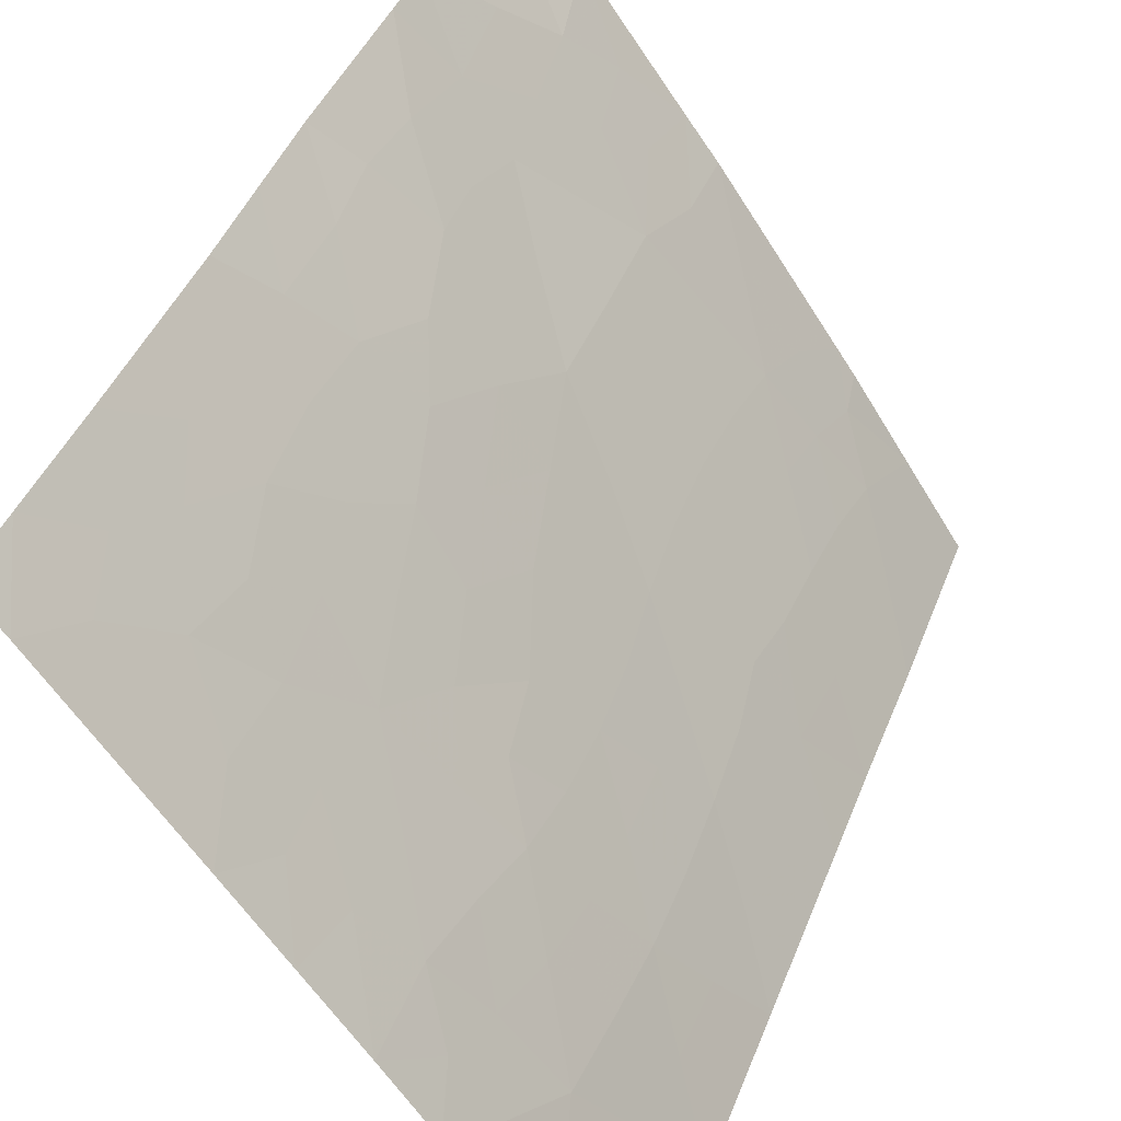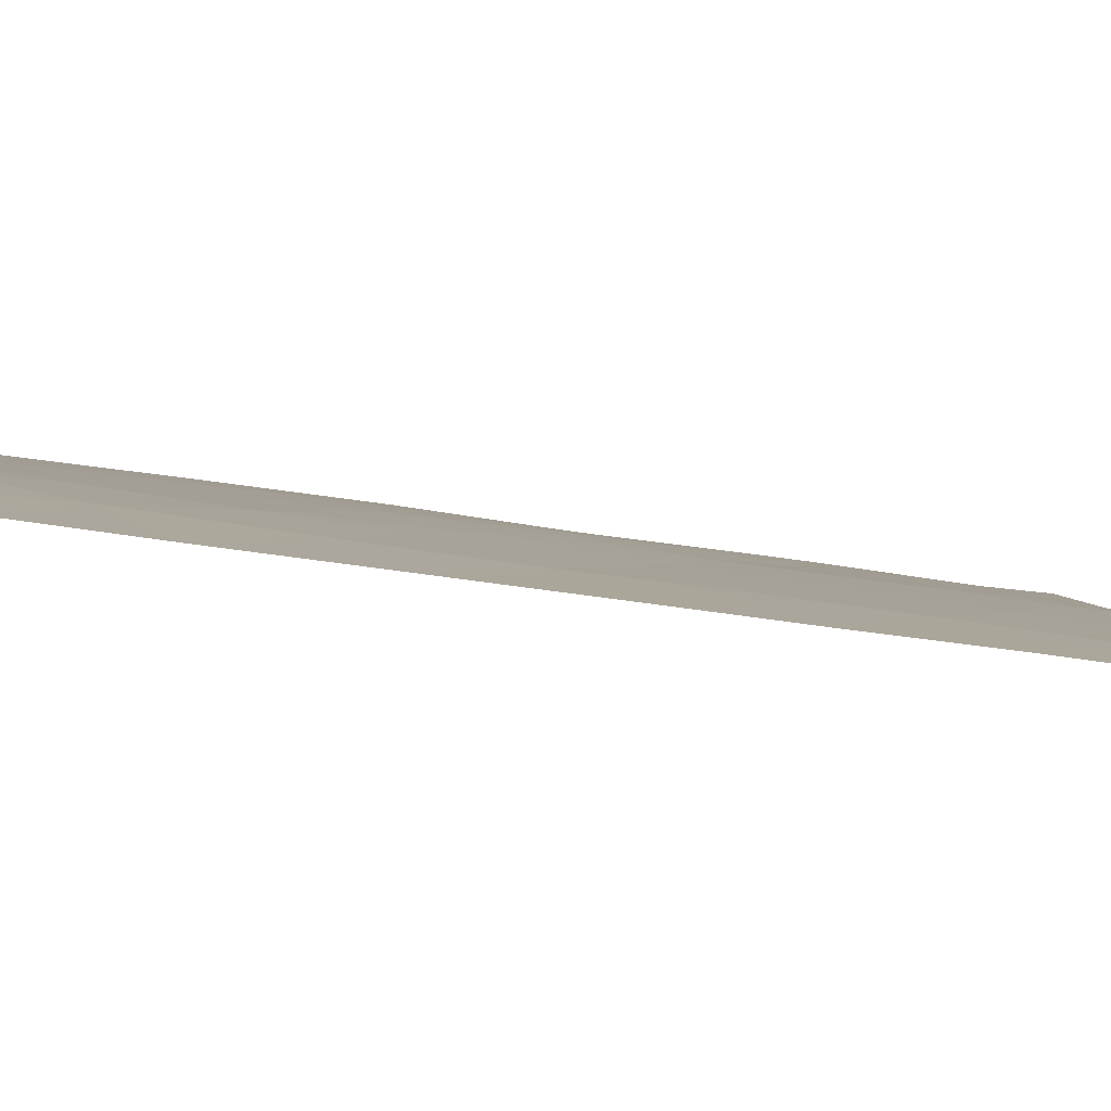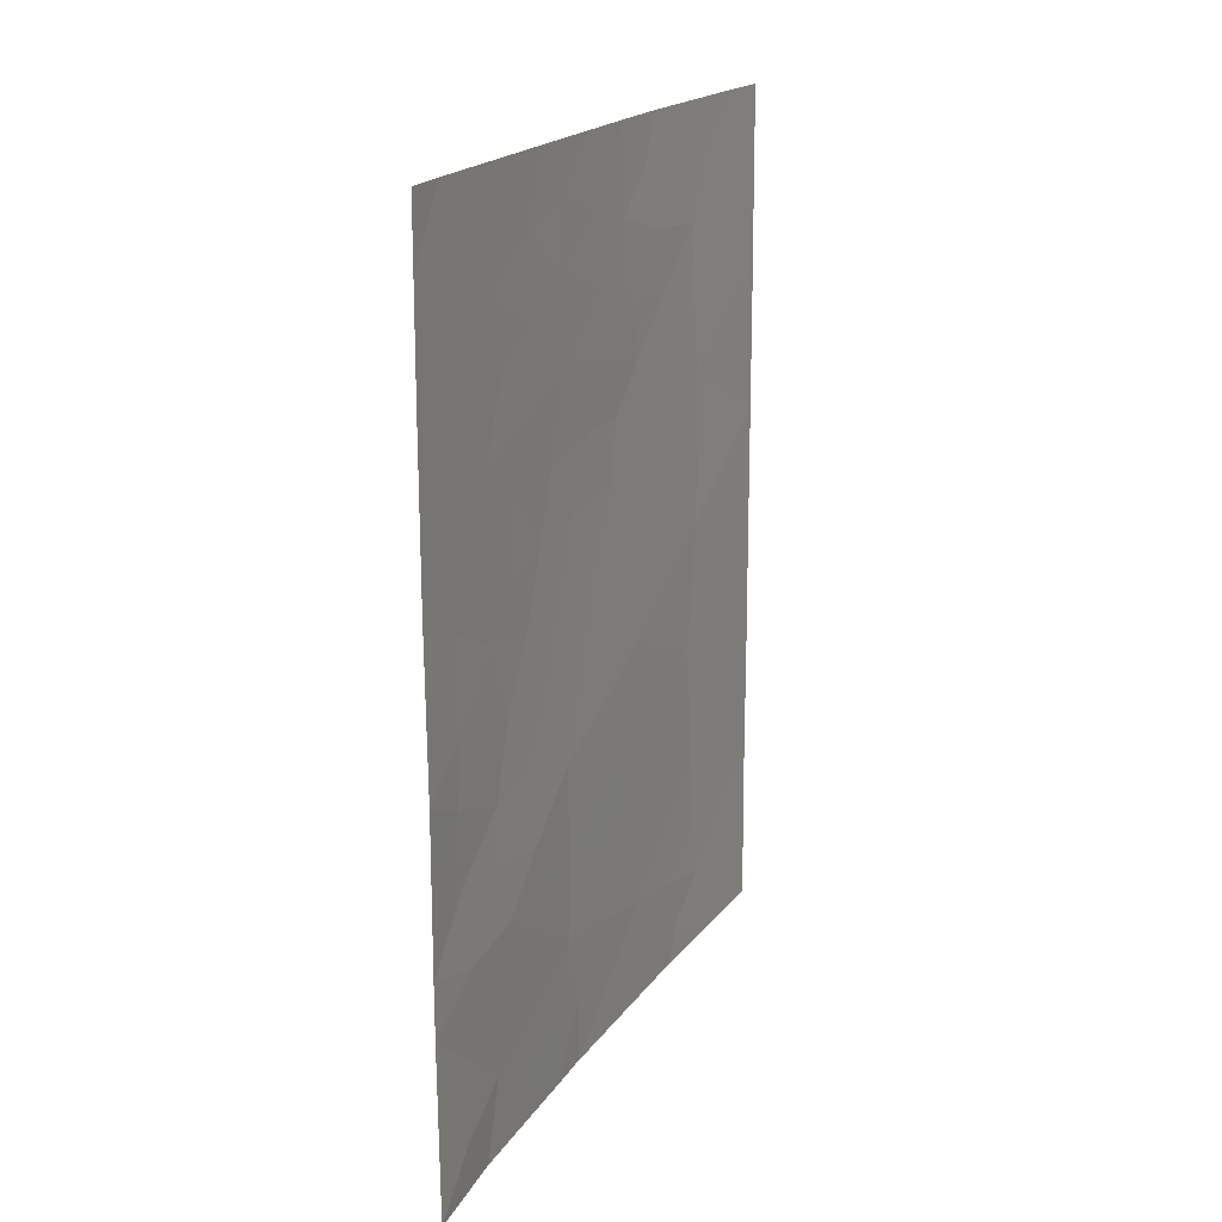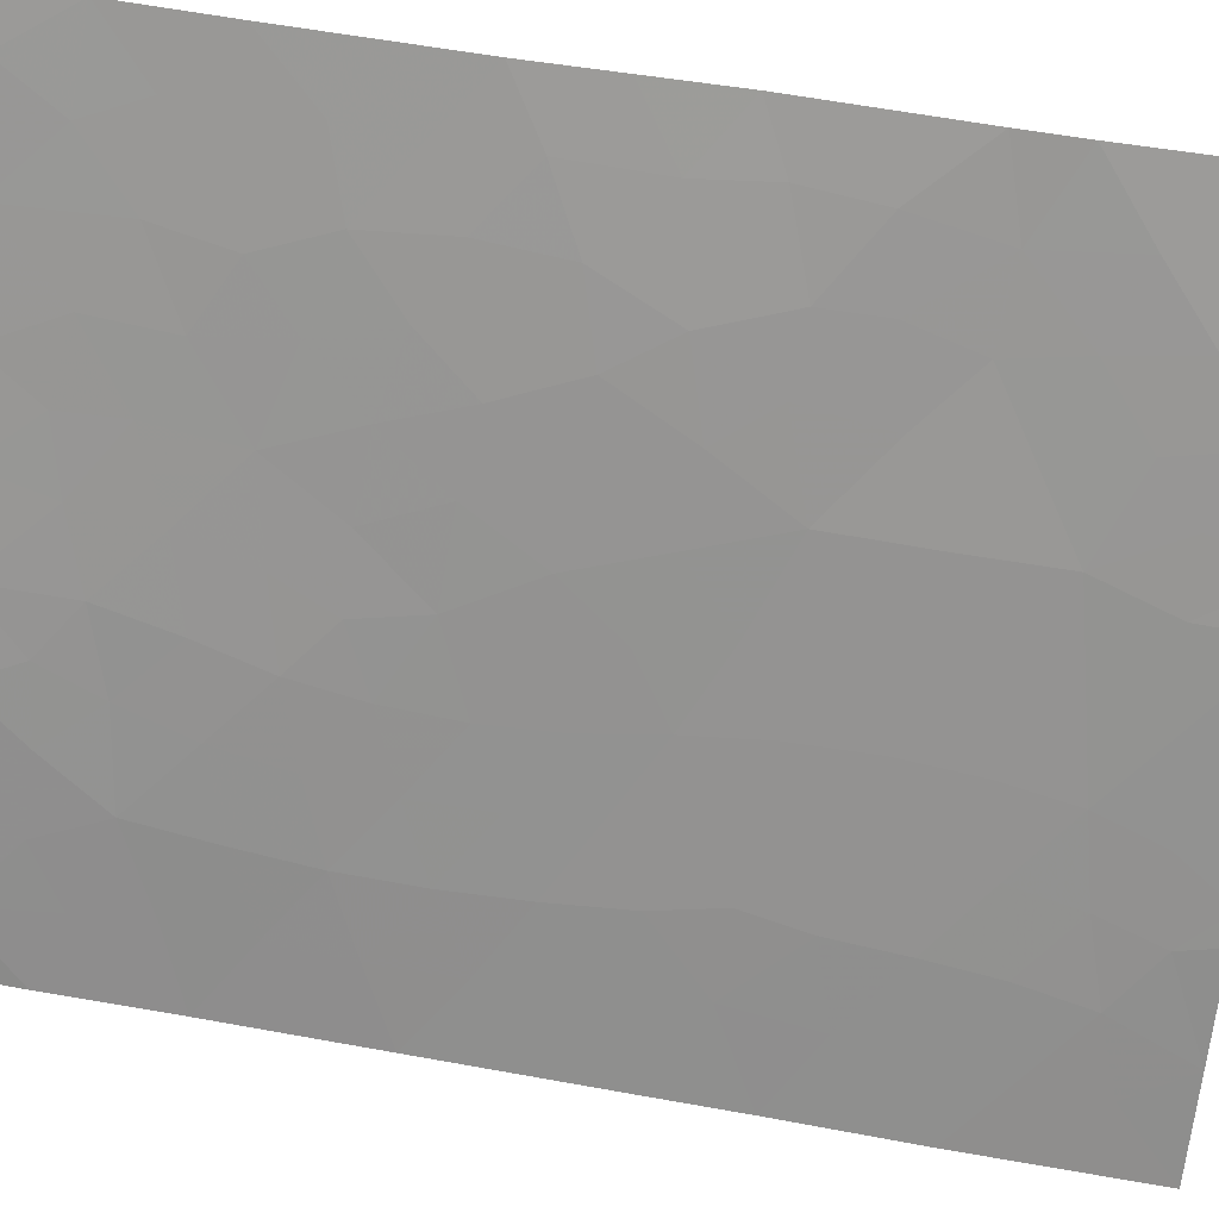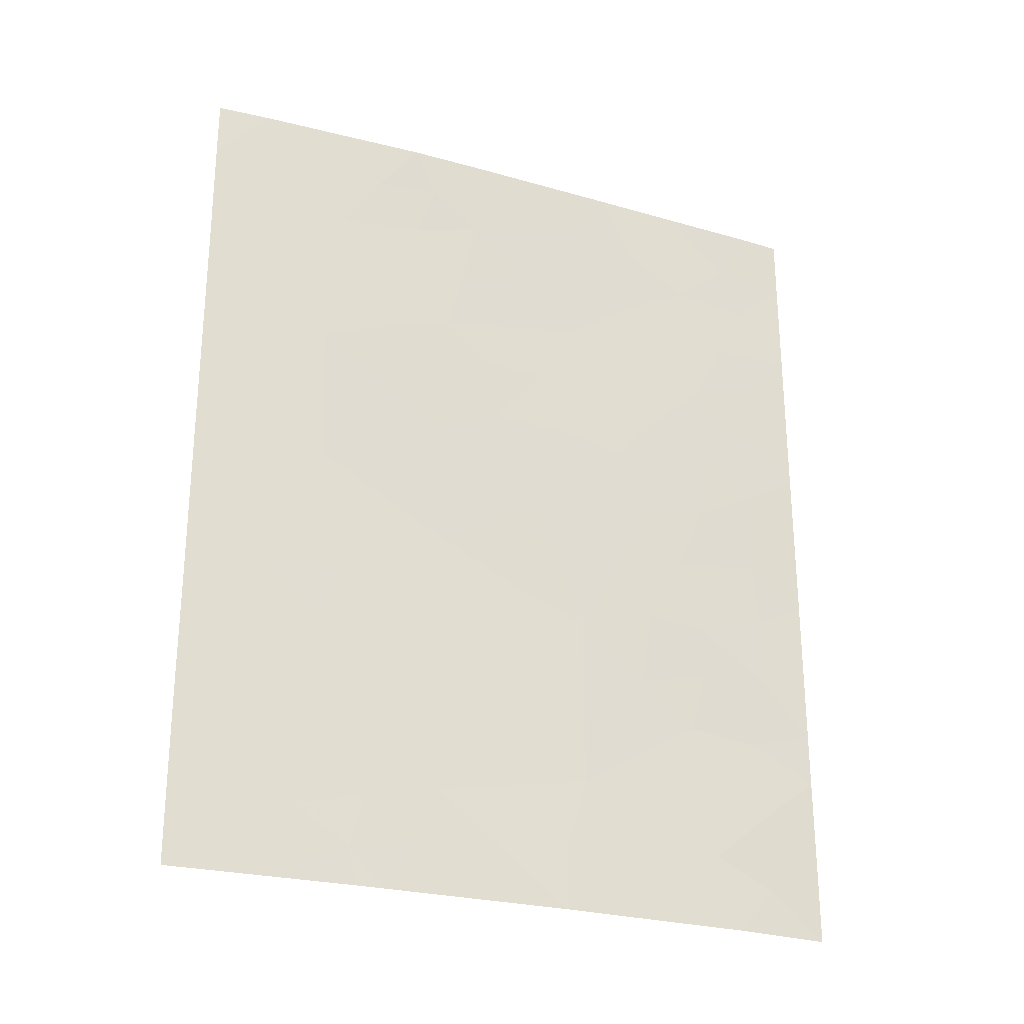
<metadata>
{"format":"obj","ext":"obj","renderer":"f3d","projection":"perspective","resolution":1024,"background":"white","views":[{"elev":42.2,"azim":-159.7,"up":"+Z"},{"elev":-50.9,"azim":-99.4,"up":"+Z"},{"elev":18.9,"azim":59.0,"up":"+Y"},{"elev":56.9,"azim":-79.0,"up":"+Z"},{"elev":-26.6,"azim":-78.0,"up":"+Y"}]}
</metadata>
<code>
v -61.17 -40.4 30.72
v -60.16 -41.64 32.28
v -59.46 -38 33.41
v -61.15 -45.97 30.72
v -61.16 -47.69 30.72
v -60.2 -48.98 32.17
v -61.17 -42.47 30.72
v -57.8 -38.73 35.68
v -56.58 -41.32 37.37
v -57.84 -40.66 35.61
v -57.78 -45.68 35.67
v -59.09 -41.05 33.87
v -59.96 -45.48 32.53
v -56.53 -48.94 37.38
v -55.55 -38.89 38.72
v -55.56 -40.3 38.72
v -57.51 -38 36.08
v -58.85 -39.18 34.23
v -57.98 -50 35.43
v -57.58 -50 35.97
v -55.93 -38 38.22
v -55.55 -38 38.72
v -61.19 -38.8 30.72
v -61.19 -38 30.72
v -60.78 -38 31.38
v -55.52 -46.86 38.72
v -59.16 -42.86 33.72
v -61.16 -44.81 30.72
v -55.56 -42.55 38.72
v -55.51 -44.76 38.72
v -59.48 -50 33.24
v -59.7 -50 32.92
v -61.13 -50 30.72
v -56.37 -50 37.63
v -55.47 -50 38.72
v -55.52 -47.61 38.72
v -60.08 -39.58 32.44
v -56.71 -47.04 37.1
v -58.87 -38 34.24
v -57.78 -48.11 35.68
v -58.95 -46.66 34
v -59.06 -48.52 33.84
v -57.4 -42.68 36.25
v -59.03 -44.73 33.88
v -60.07 -47.22 32.37
v -60.12 -43.66 32.3
v -60.64 -40.05 31.55
v -60.13 -40.64 32.35
v -60.66 -41.02 31.51
v -61.15 -46.83 30.72
v -60.59 -46.55 31.57
v -60.61 -47.46 31.54
v -61.17 -41.43 30.72
v -60.67 -42.04 31.5
v -60.53 -45.42 31.67
v -57.95 -42.53 35.48
v -57.71 -43.6 35.8
v -58.25 -43.47 35.03
v -56.57 -43.42 37.38
v -57.15 -43.66 36.59
v -56.92 -42.82 36.9
v -58.31 -38.91 34.98
v -58.37 -39.92 34.89
v -59.67 -42.27 33
v -59.63 -41.32 33.07
v -59.15 -41.94 33.76
v -58.71 -41.6 34.41
v -58.59 -42.46 34.57
v -58.51 -40.85 34.68
v -58.96 -40.16 34.06
v -57.04 -41.97 36.75
v -57.6 -41.71 35.96
v -57.2 -41 36.51
v -56.84 -44.41 37.01
v -57.19 -47.52 36.46
v -57.78 -46.91 35.67
v -57.18 -46.39 36.47
v -55.52 -45.81 38.72
v -56.02 -46.05 38.07
v -55.97 -45.1 38.13
v -59.77 -38.75 32.92
v -59.25 -38.68 33.67
v -59.4 -39.46 33.42
v -59.55 -40.36 33.2
v -58.38 -47.34 34.81
v -58.44 -48.33 34.73
v -58.98 -47.63 33.95
v -60.04 -46.29 32.42
v -56.05 -41.93 38.06
v -56.04 -43.01 38.09
v -56.52 -42.38 37.44
v -56.27 -40.38 37.77
v -55.56 -41.42 38.72
v -58.43 -45.22 34.73
v -58.59 -44.25 34.53
v -58.02 -44.56 35.35
v -55.53 -43.66 38.72
v -56.03 -44.19 38.06
v -59.64 -48.71 33
v -59.21 -49.32 33.63
v -59.78 -49.49 32.8
v -60.42 -50 31.82
v -60.69 -49.26 31.41
v -56.97 -50 36.8
v -56.99 -49.47 36.78
v -60.3 -38.71 32.11
v -60.69 -39.13 31.5
v -61.18 -39.6 30.72
v -55.98 -49.35 38.09
v -55.92 -50 38.17
v -56.12 -47.13 37.9
v -56.05 -48.29 38.01
v -56.62 -47.93 37.25
v -55.5 -48.81 38.72
v -61.16 -43.64 30.72
v -60.65 -43.09 31.51
v -60.62 -44.2 31.54
v -61.14 -48.84 30.72
v -60.64 -48.38 31.5
v -56.01 -39.54 38.11
v -55.56 -39.59 38.72
v -57.24 -38.92 36.45
v -58.19 -38 35.16
v -57.96 -49.08 35.43
v -58.18 -41.6 35.14
v -60.16 -42.65 32.27
v -59.64 -43.24 33.01
v -57.12 -45.35 36.59
v -57.44 -44.67 36.16
v -58.96 -45.68 33.98
v -59.49 -46.04 33.21
v -59.52 -45.12 33.17
v -56.59 -46.19 37.3
v -57.11 -48.56 36.6
v -60.11 -48.1 32.31
v -58.37 -46.26 34.83
v -59.58 -44.19 33.08
v -59.12 -43.8 33.76
v -56.22 -38.79 37.83
v -59.55 -47.87 33.12
v -56.79 -40.42 37.07
v -60.07 -44.65 32.37
v -60.12 -38 32.39
v -58.73 -43.39 34.35
v -56.72 -38 37.15
v -59.51 -46.96 33.19
v -57.28 -39.96 36.4
v -58.56 -49.21 34.58
v -58.73 -50 34.34
v -56.69 -39.47 37.21
v -57.78 -39.53 35.71
v -57.47 -49.06 36.11
v -56.02 -41.06 38.12
v -56.6 -45.43 37.3
f 47 48 49
f 50 51 52
f 53 49 54
f 56 57 58
f 59 60 61
f 15 21 22
f 23 24 25
f 151 63 62
f 64 65 66
f 67 68 66
f 69 70 63
f 71 72 73
f 75 76 77
f 78 79 80
f 81 82 83
f 70 84 83
f 85 86 87
f 51 55 88
f 89 90 91
f 71 91 61
f 94 95 96
f 97 98 90
f 99 100 101
f 33 103 102
f 104 20 105
f 106 37 107
f 108 107 47
f 109 35 110
f 111 112 113
f 114 109 112
f 115 116 117
f 103 118 119
f 48 84 65
f 150 147 122
f 39 123 62
f 125 67 69
f 116 54 126
f 126 64 127
f 72 56 125
f 130 131 132
f 111 133 79
f 119 52 135
f 136 130 94
f 137 127 138
f 129 96 57
f 31 32 101
f 76 85 136
f 99 135 140
f 117 142 55
f 81 106 143
f 138 144 95
f 146 88 131
f 144 68 58
f 148 149 100
f 142 137 132
f 146 87 140
f 141 73 147
f 1 47 49
f 47 37 48
f 49 48 2
f 5 50 52
f 50 4 51
f 52 51 45
f 7 53 54
f 53 1 49
f 54 49 2
f 55 4 28
f 68 56 58
f 56 43 57
f 61 60 43
f 39 62 18
f 8 151 62
f 151 10 63
f 62 63 18
f 27 64 66
f 64 2 65
f 66 65 12
f 12 67 66
f 66 68 27
f 10 69 63
f 69 12 70
f 63 70 18
f 9 71 73
f 71 43 72
f 73 72 10
f 74 60 59
f 38 75 77
f 75 40 76
f 77 76 11
f 30 78 80
f 78 26 79
f 80 79 154
f 37 81 83
f 81 3 82
f 83 82 18
f 18 70 83
f 70 12 84
f 83 84 37
f 41 85 87
f 85 40 86
f 87 86 42
f 45 51 88
f 51 4 55
f 88 55 13
f 9 89 91
f 89 29 90
f 91 90 59
f 29 89 93
f 89 9 153
f 93 153 16
f 43 71 61
f 71 9 91
f 61 91 59
f 3 39 82
f 18 82 39
f 11 94 96
f 94 44 95
f 96 95 58
f 29 97 90
f 97 30 98
f 90 98 59
f 6 99 101
f 99 42 100
f 101 100 31
f 6 102 103
f 102 6 101
f 34 104 105
f 25 107 23
f 107 25 106
f 1 108 47
f 108 23 107
f 47 107 37
f 14 109 34
f 110 34 109
f 38 111 113
f 111 36 112
f 113 112 14
f 36 114 112
f 114 35 109
f 112 109 14
f 28 115 117
f 115 7 116
f 117 116 46
f 6 103 119
f 103 33 118
f 119 118 5
f 2 48 65
f 48 37 84
f 65 84 12
f 120 121 16
f 122 8 17
f 123 8 62
f 8 123 17
f 20 19 124
f 36 111 26
f 10 125 69
f 125 68 67
f 69 67 12
f 46 116 126
f 116 7 54
f 126 54 2
f 46 126 127
f 126 2 64
f 127 64 27
f 10 72 125
f 72 43 56
f 125 56 68
f 154 128 74
f 44 130 132
f 130 41 131
f 132 131 13
f 26 111 79
f 111 38 133
f 79 133 154
f 77 133 38
f 14 105 134
f 105 20 152
f 134 152 40
f 6 119 135
f 119 5 52
f 135 52 45
f 11 136 94
f 136 41 130
f 94 130 44
f 44 137 138
f 137 46 127
f 138 127 27
f 60 129 57
f 129 11 96
f 57 96 58
f 101 32 102
f 11 76 136
f 76 40 85
f 136 85 41
f 121 120 15
f 42 99 140
f 99 6 135
f 140 135 45
f 9 141 92
f 141 150 92
f 92 120 16
f 28 117 55
f 117 46 142
f 55 142 13
f 43 60 57
f 3 81 143
f 81 37 106
f 143 106 25
f 44 138 95
f 138 27 144
f 95 144 58
f 21 139 145
f 145 122 17
f 41 146 131
f 146 45 88
f 131 88 13
f 8 122 151
f 151 147 10
f 124 19 148
f 86 148 42
f 144 27 68
f 134 40 75
f 113 75 38
f 42 148 100
f 148 19 149
f 100 149 31
f 13 142 132
f 142 46 137
f 132 137 44
f 45 146 140
f 146 41 87
f 140 87 42
f 150 141 147
f 141 9 73
f 147 73 10
f 105 14 34
f 150 139 120
f 124 148 86
f 80 154 74
f 40 124 86
f 134 75 113
f 151 122 147
f 14 134 113
f 11 129 128
f 105 152 134
f 152 124 40
f 92 150 120
f 124 152 20
f 89 153 93
f 153 9 92
f 153 92 16
f 98 80 74
f 98 30 80
f 150 145 139
f 74 59 98
f 128 129 74
f 122 145 150
f 154 133 128
f 77 128 133
f 11 128 77
f 139 21 15
f 120 139 15
f 74 129 60

</code>
